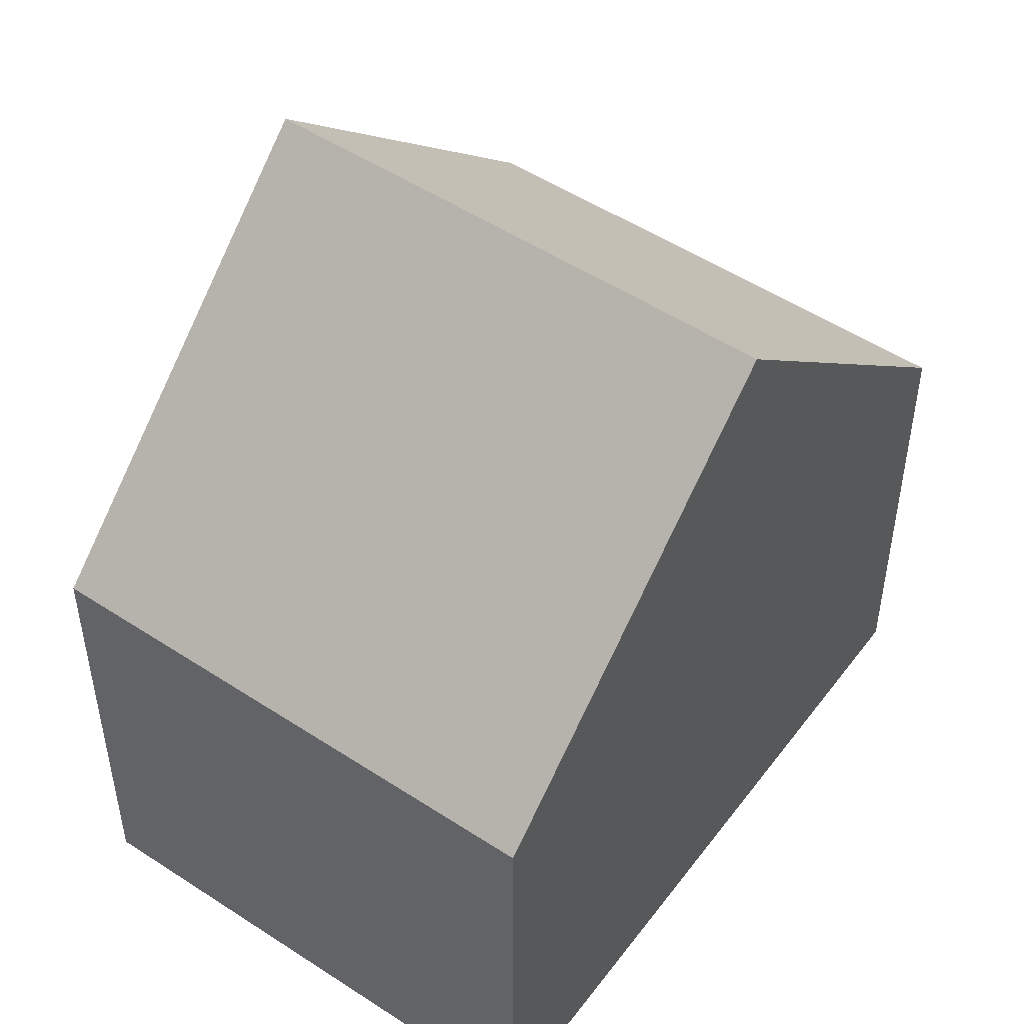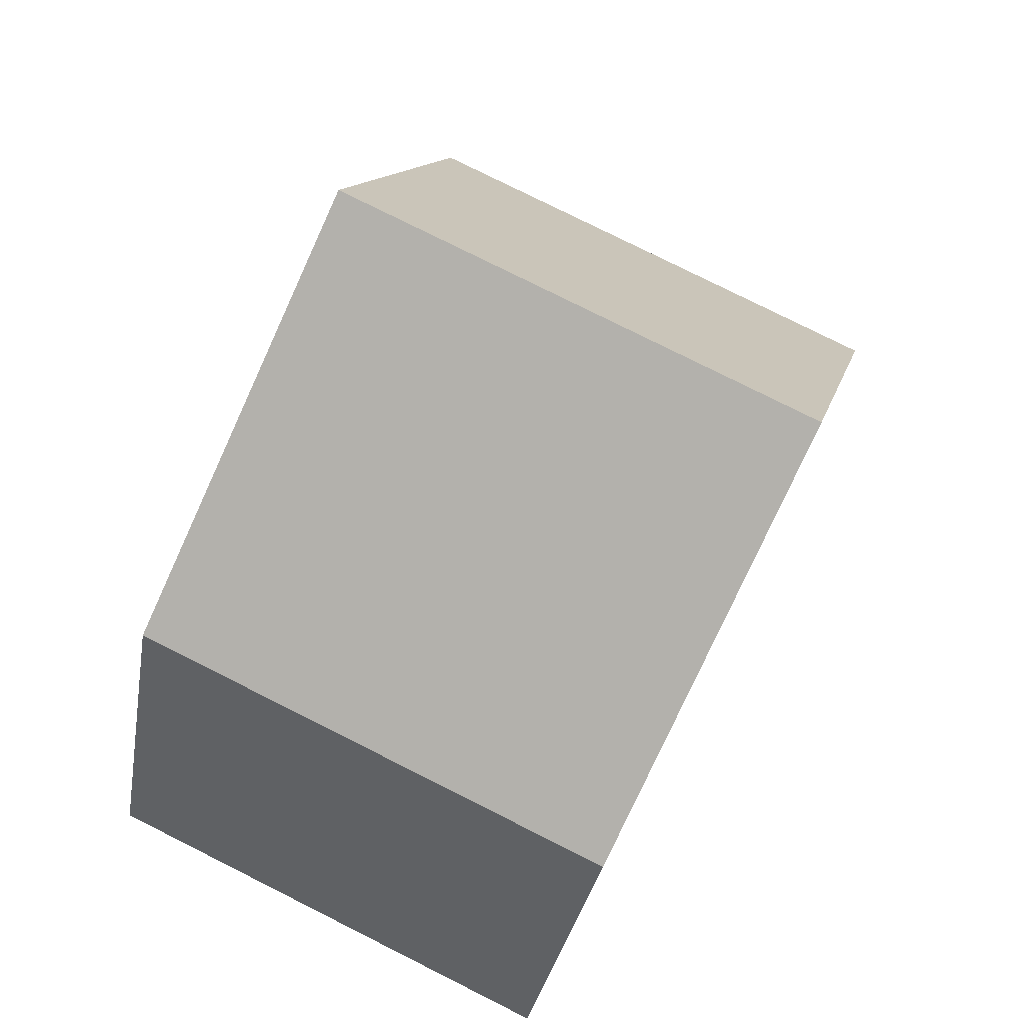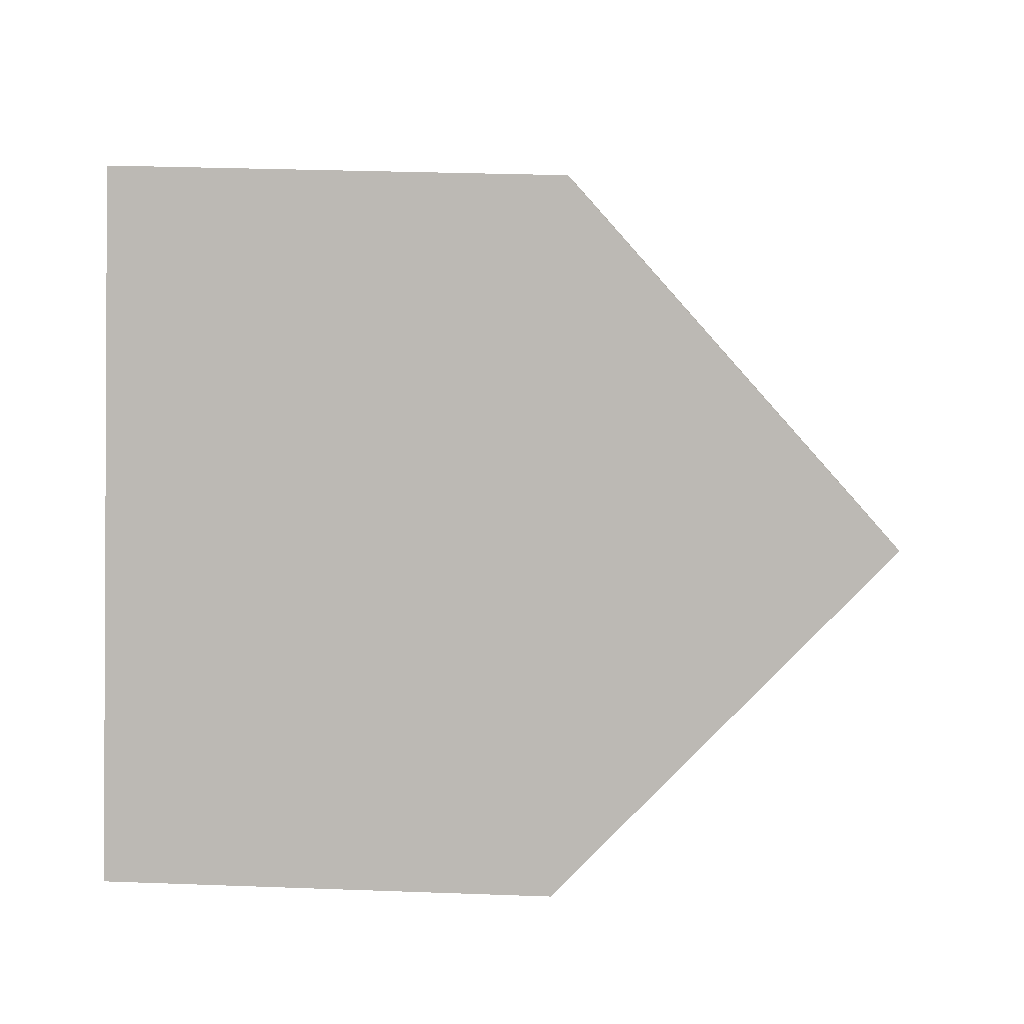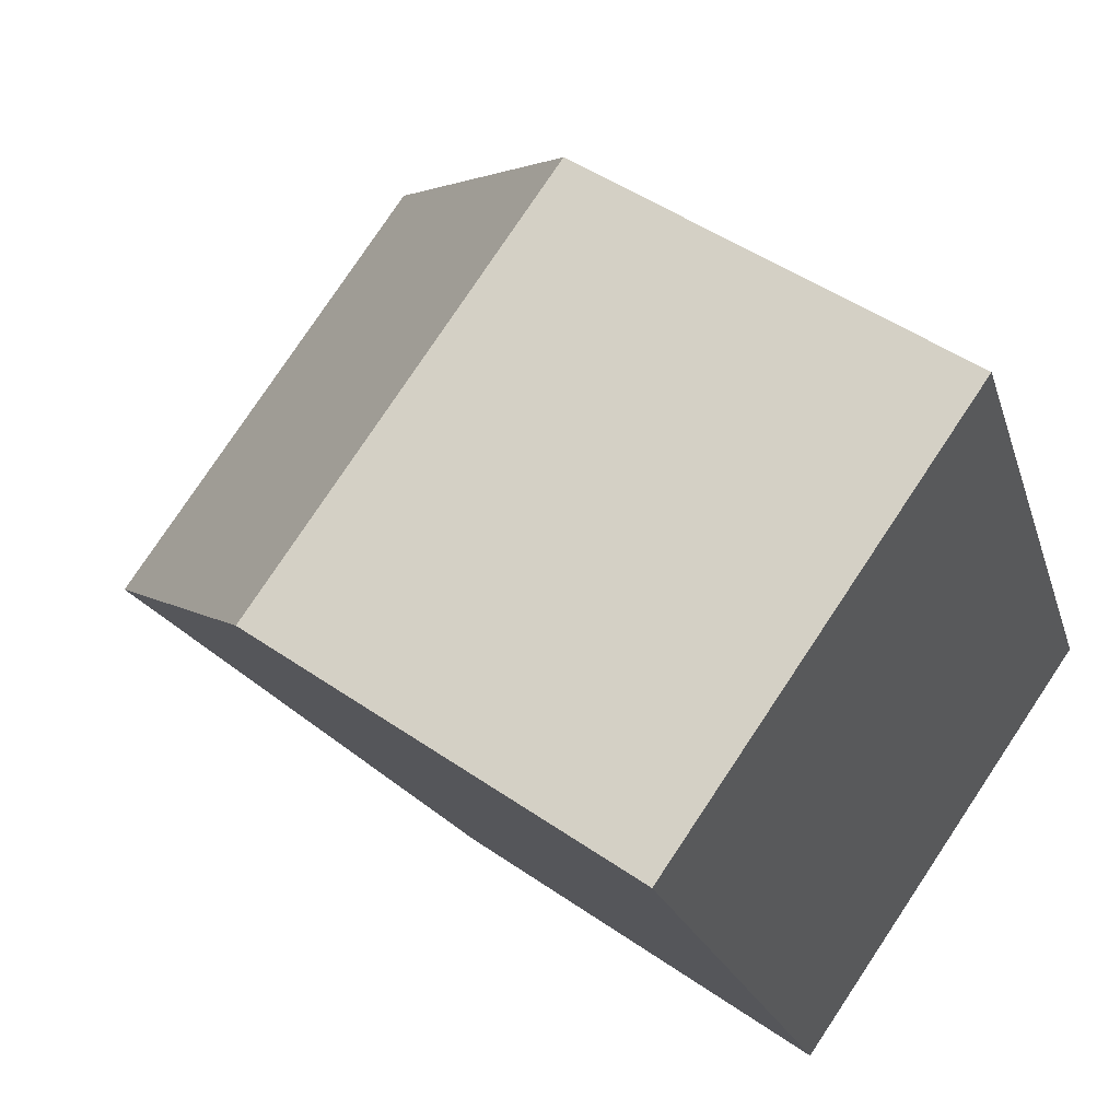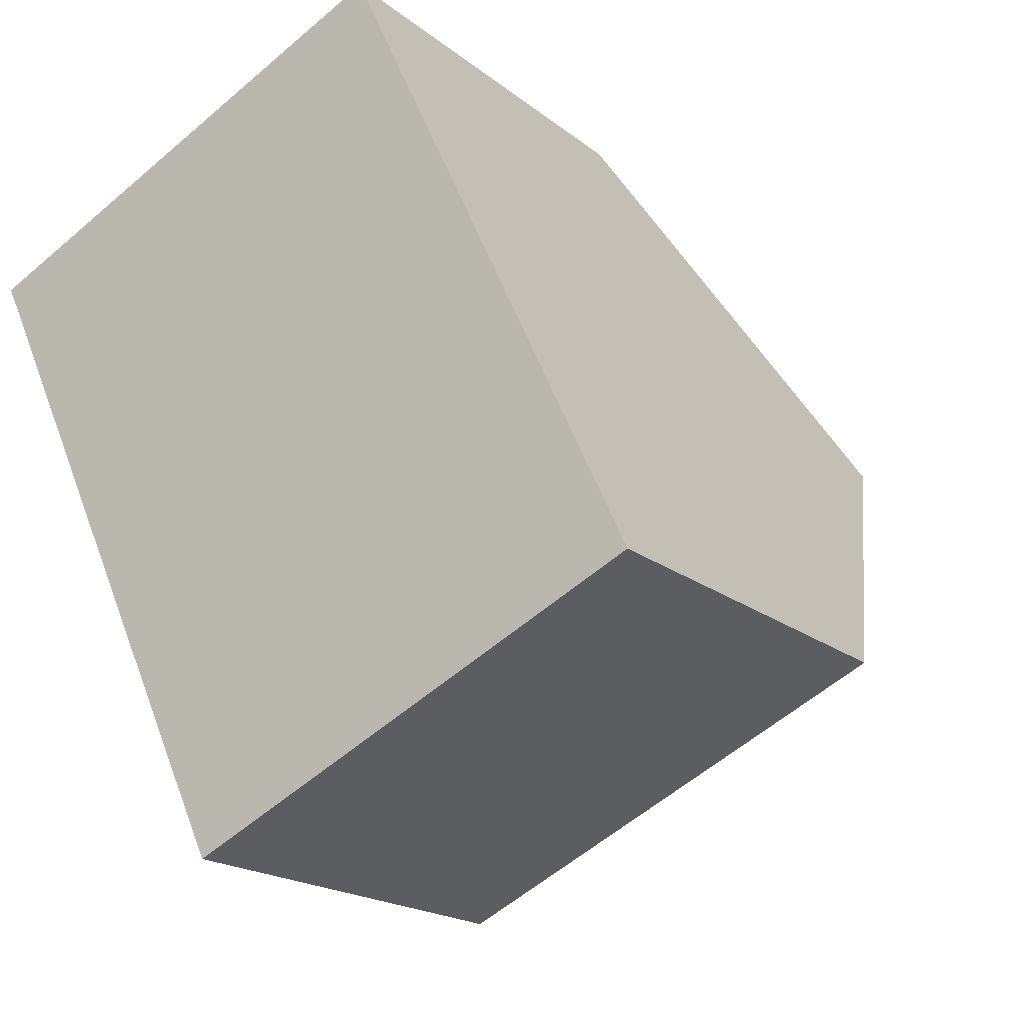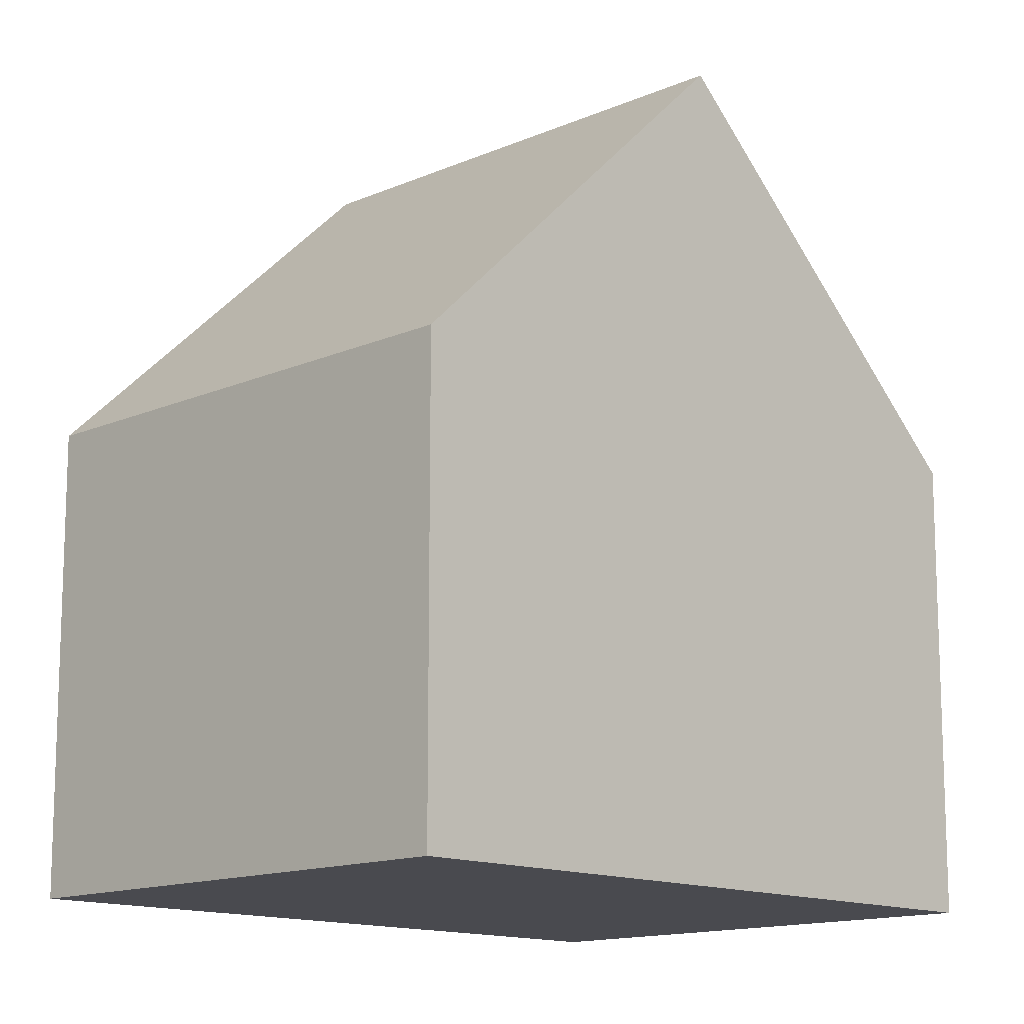
<metadata>
{"format":"obj","ext":"obj","renderer":"f3d","projection":"perspective","resolution":1024,"background":"white","views":[{"elev":51.0,"azim":-169.5,"up":"+Y"},{"elev":-30.7,"azim":170.8,"up":"+Z"},{"elev":31.3,"azim":93.0,"up":"+Z"},{"elev":48.3,"azim":-52.2,"up":"+Z"},{"elev":-18.6,"azim":34.1,"up":"+Z"},{"elev":-13.6,"azim":19.6,"up":"+Y"}]}
</metadata>
<code>
v  2.143 11.07 -4.573
v  10.86 6.365 -6.064
v  4.285 6.365 -9.146
v  8.72 11.07 -1.491
v  6.577 6.365 3.082
v  0 6.365 3.897e-16
v  0 0 0
v  6.577 -1.887e-16 3.082
v  8.72 9.13e-17 -1.491
v  10.86 3.713e-16 -6.064
v  4.285 5.6e-16 -9.146
v  2.143 2.8e-16 -4.573
g defaultobject
f 1 2 3
f 2 1 4
f 5 1 6
f 1 5 4
f 7 5 6
f 5 7 8
f 5 2 4
f 2 5 8
f 2 8 9
f 2 9 10
f 10 3 2
f 3 10 11
f 3 6 1
f 6 3 7
f 7 3 12
f 12 3 11
f 7 9 8
f 9 7 12
f 9 12 10
f 10 12 11

</code>
